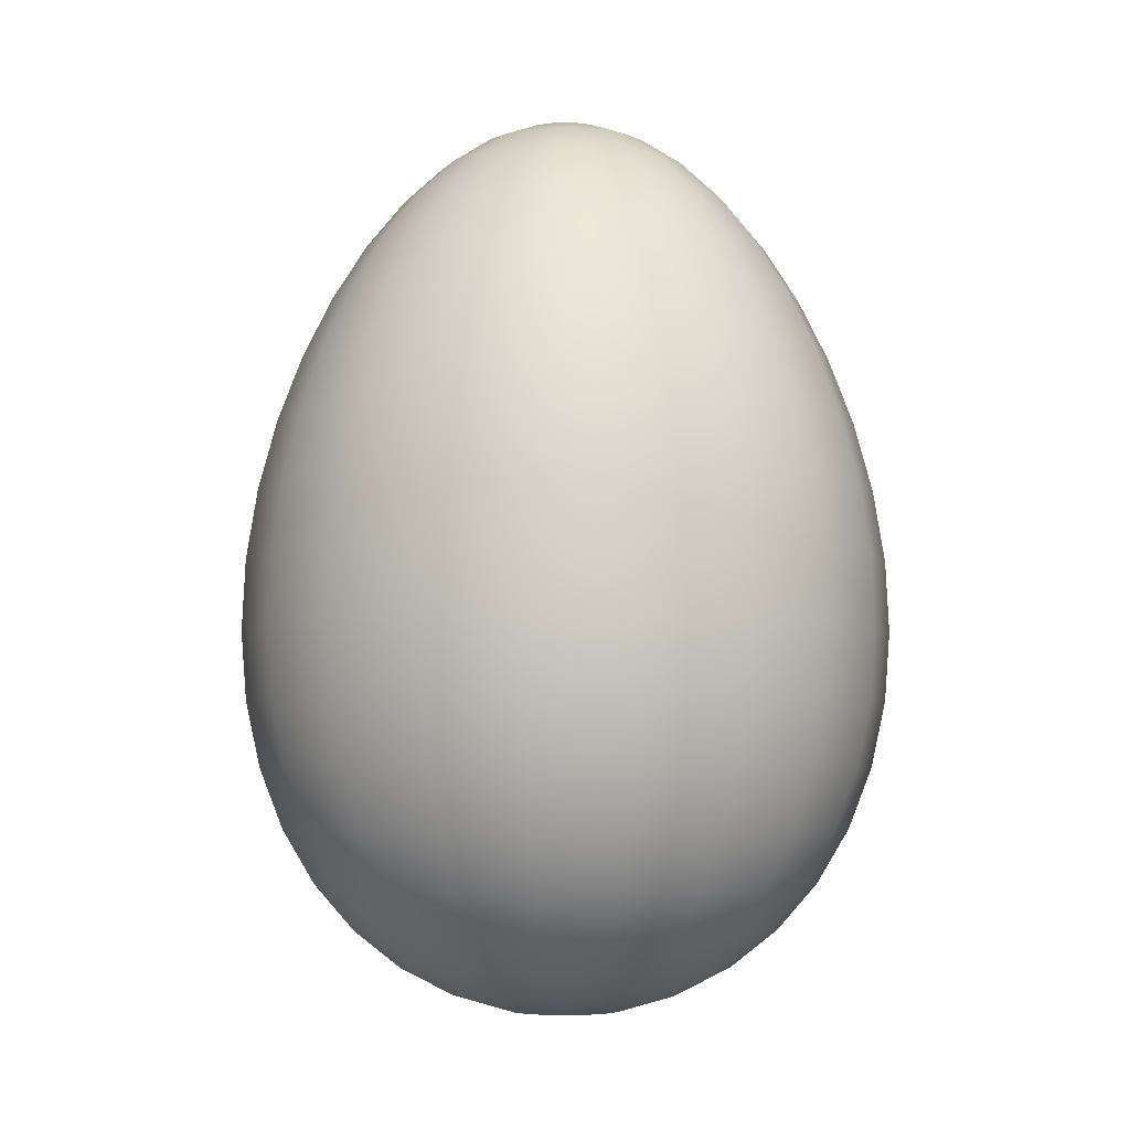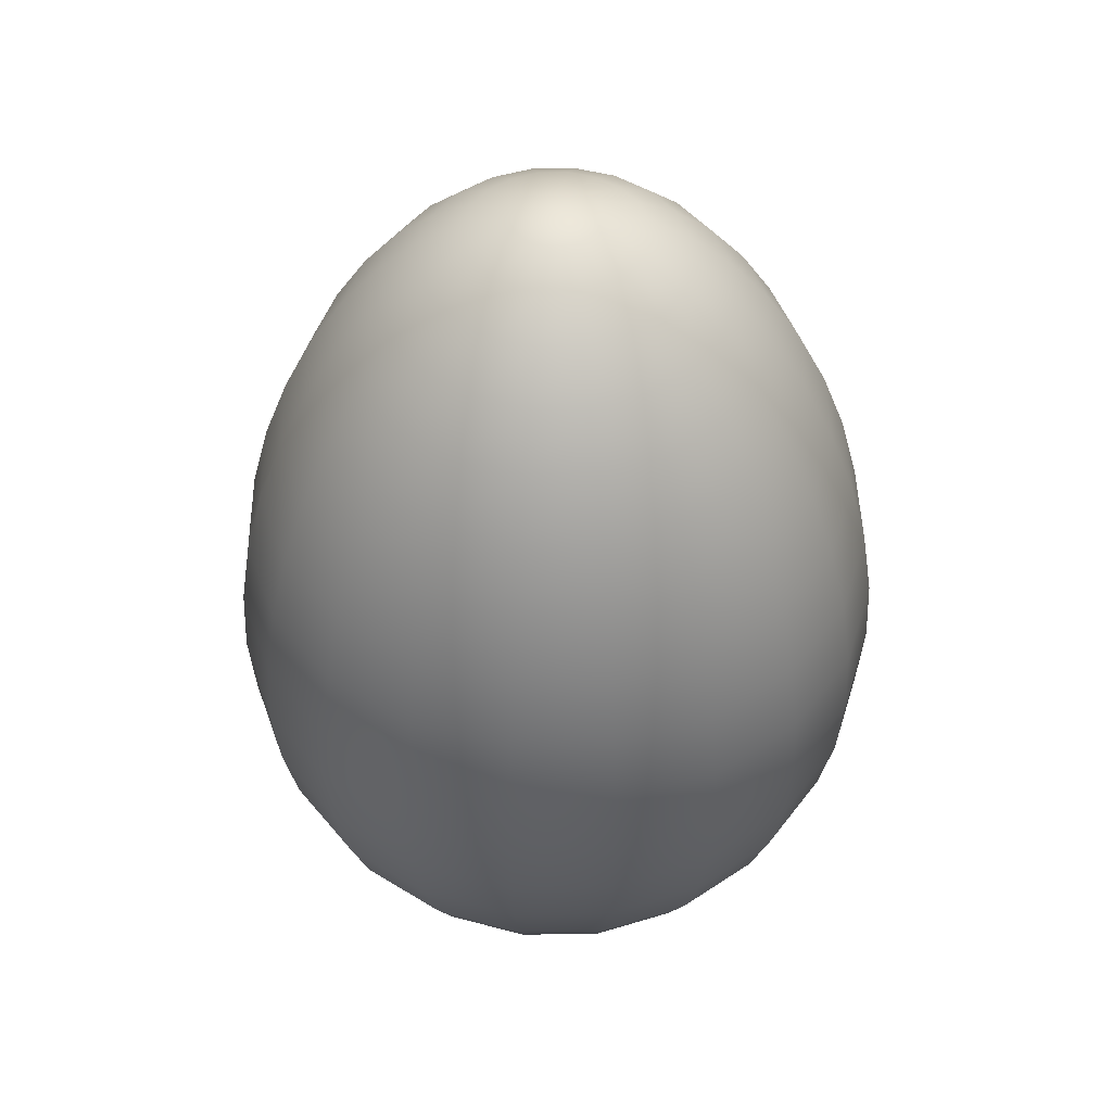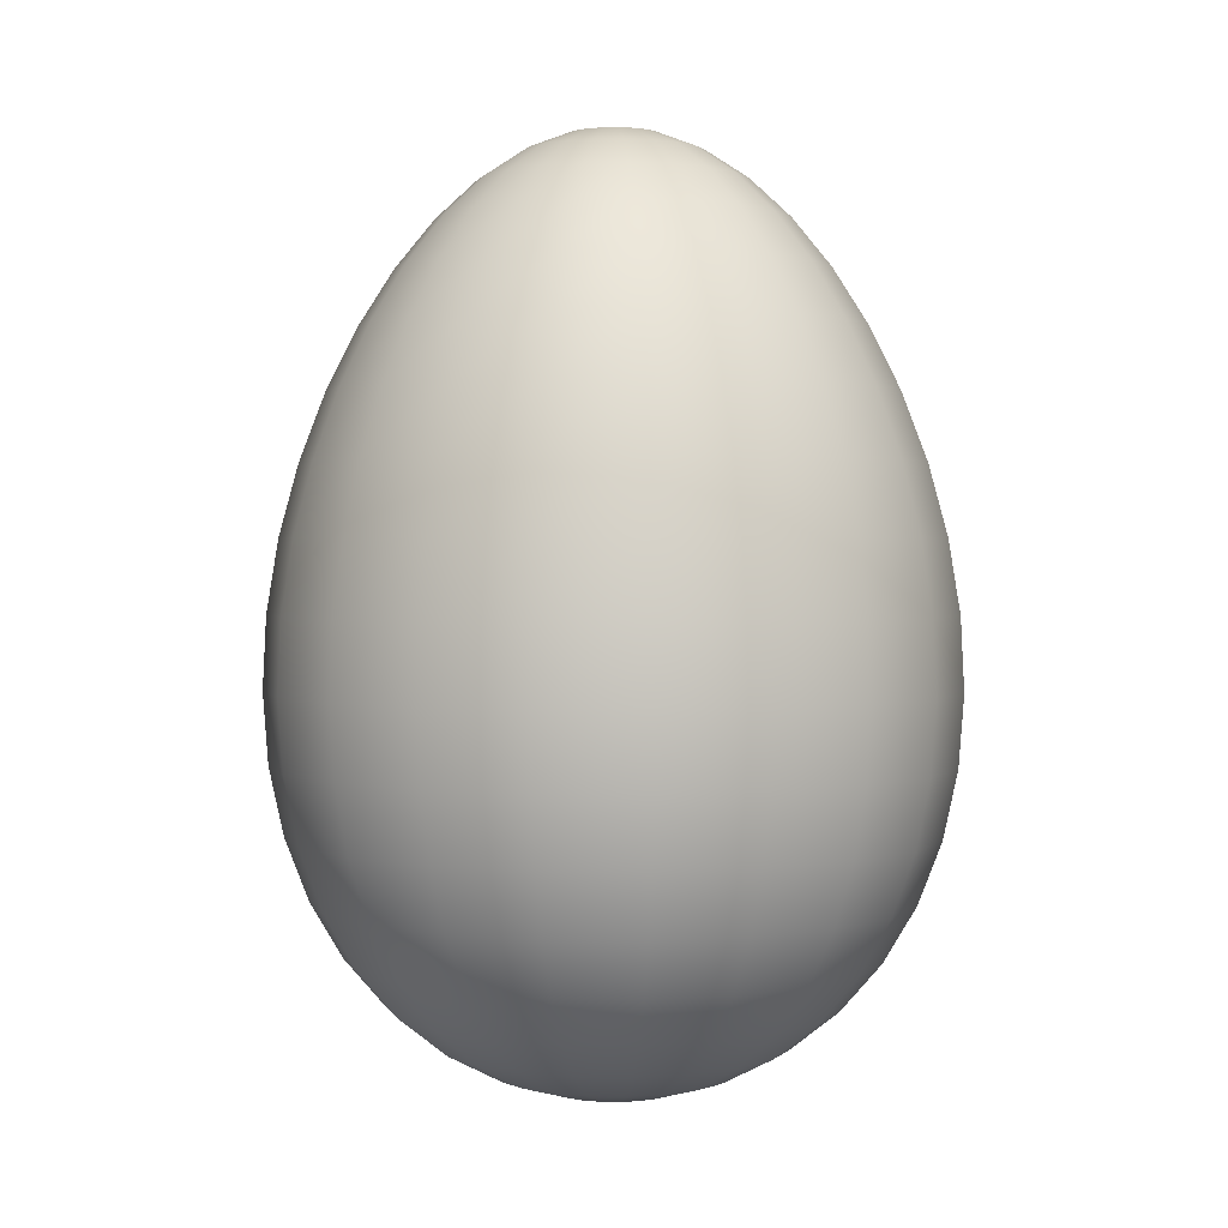
<metadata>
{"format":"obj","ext":"obj","renderer":"f3d","projection":"perspective","resolution":1024,"background":"white","views":[{"elev":-4.7,"azim":-83.9,"up":"+Y"},{"elev":46.9,"azim":-82.1,"up":"+Y"},{"elev":1.4,"azim":48.2,"up":"+Y"}]}
</metadata>
<code>
g default
v 0.3255 5.124 0.0758
v 0.2907 5.124 0.1442
v 0.2364 5.124 0.1984
v 0.1681 5.124 0.2333
v 0.09226 5.124 0.2453
v 0.01646 5.124 0.2333
v -0.05192 5.124 0.1984
v -0.1062 5.124 0.1442
v -0.141 5.124 0.0758
v -0.153 5.124 0
v -0.141 5.124 -0.0758
v -0.1062 5.124 -0.1442
v -0.05192 5.124 -0.1984
v 0.01646 5.124 -0.2333
v 0.09226 5.124 -0.2453
v 0.1681 5.124 -0.2333
v 0.2364 5.124 -0.1984
v 0.2907 5.124 -0.1442
v 0.3255 5.124 -0.0758
v 0.3375 5.124 0
v 0.556 5.029 0.1507
v 0.4868 5.029 0.2866
v 0.3789 5.029 0.3945
v 0.2429 5.029 0.4638
v 0.09226 5.029 0.4876
v -0.05843 5.029 0.4638
v -0.1944 5.029 0.3945
v -0.3023 5.029 0.2866
v -0.3715 5.029 0.1507
v -0.3954 5.029 0
v -0.3715 5.029 -0.1507
v -0.3023 5.029 -0.2866
v -0.1944 5.029 -0.3945
v -0.05843 5.029 -0.4638
v 0.09226 5.029 -0.4876
v 0.2429 5.029 -0.4638
v 0.3789 5.029 -0.3945
v 0.4868 5.029 -0.2866
v 0.556 5.029 -0.1507
v 0.5799 5.029 0
v 0.7807 4.874 0.2237
v 0.6779 4.874 0.4255
v 0.5178 4.874 0.5857
v 0.316 4.874 0.6885
v 0.09226 4.874 0.7239
v -0.1314 4.874 0.6885
v -0.3332 4.874 0.5857
v -0.4934 4.874 0.4255
v -0.5962 4.874 0.2237
v -0.6316 4.874 0
v -0.5962 4.874 -0.2237
v -0.4934 4.874 -0.4255
v -0.3332 4.874 -0.5857
v -0.1314 4.874 -0.6885
v 0.09226 4.874 -0.7239
v 0.316 4.874 -0.6885
v 0.5178 4.874 -0.5857
v 0.6779 4.874 -0.4255
v 0.7807 4.874 -0.2237
v 0.8162 4.874 0
v 0.9962 4.663 0.2937
v 0.8612 4.663 0.5587
v 0.6509 4.663 0.769
v 0.386 4.663 0.904
v 0.09226 4.663 0.9505
v -0.2015 4.663 0.904
v -0.4664 4.663 0.769
v -0.6767 4.663 0.5587
v -0.8117 4.663 0.2937
v -0.8582 4.663 0
v -0.8117 4.663 -0.2937
v -0.6767 4.663 -0.5587
v -0.4664 4.663 -0.769
v -0.2015 4.663 -0.904
v 0.09226 4.663 -0.9505
v 0.386 4.663 -0.904
v 0.6509 4.663 -0.769
v 0.8612 4.663 -0.5587
v 0.9962 4.663 -0.2937
v 1.043 4.663 0
v 1.199 4.4 0.3595
v 1.033 4.4 0.6837
v 0.776 4.4 0.9411
v 0.4517 4.4 1.106
v 0.09226 4.4 1.163
v -0.2672 4.4 1.106
v -0.5915 4.4 0.9411
v -0.8488 4.4 0.6837
v -1.014 4.4 0.3595
v -1.071 4.4 0
v -1.014 4.4 -0.3595
v -0.8488 4.4 -0.6837
v -0.5915 4.4 -0.9411
v -0.2672 4.4 -1.106
v 0.09226 4.4 -1.163
v 0.4517 4.4 -1.106
v 0.776 4.4 -0.9411
v 1.033 4.4 -0.6837
v 1.199 4.4 -0.3595
v 1.256 4.4 0
v 1.383 4.093 0.4195
v 1.19 4.093 0.7979
v 0.8901 4.093 1.098
v 0.5117 4.093 1.291
v 0.09226 4.093 1.357
v -0.3272 4.093 1.291
v -0.7056 4.093 1.098
v -1.006 4.093 0.7979
v -1.199 4.093 0.4195
v -1.265 4.093 0
v -1.199 4.093 -0.4195
v -1.006 4.093 -0.7979
v -0.7056 4.093 -1.098
v -0.3272 4.093 -1.291
v 0.09226 4.093 -1.357
v 0.5117 4.093 -1.291
v 0.8901 4.093 -1.098
v 1.19 4.093 -0.7979
v 1.383 4.093 -0.4195
v 1.45 4.093 0
v 1.545 3.748 0.4721
v 1.328 3.748 0.898
v 0.9902 3.748 1.236
v 0.5644 3.748 1.453
v 0.09226 3.748 1.528
v -0.3798 3.748 1.453
v -0.8057 3.748 1.236
v -1.144 3.748 0.898
v -1.361 3.748 0.4721
v -1.435 3.748 0
v -1.361 3.748 -0.4721
v -1.144 3.748 -0.898
v -0.8057 3.748 -1.236
v -0.3798 3.748 -1.453
v 0.09226 3.748 -1.528
v 0.5644 3.748 -1.453
v 0.9902 3.748 -1.236
v 1.328 3.748 -0.898
v 1.545 3.748 -0.4721
v 1.62 3.748 0
v 1.679 3.374 0.5156
v 1.442 3.374 0.9808
v 1.073 3.374 1.35
v 0.6079 3.374 1.587
v 0.09226 3.374 1.669
v -0.4234 3.374 1.587
v -0.8885 3.374 1.35
v -1.258 3.374 0.9808
v -1.495 3.374 0.5156
v -1.576 3.374 0
v -1.495 3.374 -0.5156
v -1.258 3.374 -0.9808
v -0.8885 3.374 -1.35
v -0.4234 3.374 -1.587
v 0.09226 3.374 -1.669
v 0.6079 3.374 -1.587
v 1.073 3.374 -1.35
v 1.442 3.374 -0.9808
v 1.679 3.374 -0.5156
v 1.761 3.374 0
v 1.78 2.981 0.5483
v 1.528 2.981 1.043
v 1.135 2.981 1.435
v 0.6405 2.981 1.687
v 0.09226 2.981 1.774
v -0.456 2.981 1.687
v -0.9506 2.981 1.435
v -1.343 2.981 1.043
v -1.595 2.981 0.5483
v -1.682 2.981 0
v -1.595 2.981 -0.5483
v -1.343 2.981 -1.043
v -0.9506 2.981 -1.435
v -0.456 2.981 -1.687
v 0.09226 2.981 -1.774
v 0.6405 2.981 -1.687
v 1.135 2.981 -1.435
v 1.528 2.981 -1.043
v 1.78 2.981 -0.5483
v 1.867 2.981 0
v 1.842 2.578 0.5684
v 1.58 2.578 1.081
v 1.173 2.578 1.488
v 0.6607 2.578 1.749
v 0.09226 2.578 1.839
v -0.4762 2.578 1.749
v -0.9889 2.578 1.488
v -1.396 2.578 1.081
v -1.657 2.578 0.5684
v -1.747 2.578 -0
v -1.657 2.578 -0.5684
v -1.396 2.578 -1.081
v -0.9889 2.578 -1.488
v -0.4762 2.578 -1.749
v 0.09226 2.578 -1.839
v 0.6607 2.578 -1.749
v 1.173 2.578 -1.488
v 1.58 2.578 -1.081
v 1.842 2.578 -0.5684
v 1.932 2.578 -0
v 1.86 2.174 0.5745
v 1.596 2.174 1.093
v 1.185 2.174 1.504
v 0.6668 2.174 1.768
v 0.09226 2.174 1.859
v -0.4823 2.174 1.768
v -1.001 2.174 1.504
v -1.412 2.174 1.093
v -1.676 2.174 0.5745
v -1.767 2.174 -0
v -1.676 2.174 -0.5745
v -1.412 2.174 -1.093
v -1.001 2.174 -1.504
v -0.4823 2.174 -1.768
v 0.09226 2.174 -1.859
v 0.6668 2.174 -1.768
v 1.185 2.174 -1.504
v 1.596 2.174 -1.093
v 1.86 2.174 -0.5745
v 1.951 2.174 -0
v 1.833 1.781 0.5655
v 1.573 1.781 1.076
v 1.168 1.781 1.481
v 0.6578 1.781 1.741
v 0.09226 1.781 1.83
v -0.4733 1.781 1.741
v -0.9835 1.781 1.481
v -1.388 1.781 1.076
v -1.648 1.781 0.5655
v -1.738 1.781 -0
v -1.648 1.781 -0.5655
v -1.388 1.781 -1.076
v -0.9835 1.781 -1.481
v -0.4733 1.781 -1.741
v 0.09226 1.781 -1.83
v 0.6578 1.781 -1.741
v 1.168 1.781 -1.481
v 1.573 1.781 -1.076
v 1.833 1.781 -0.5655
v 1.922 1.781 -0
v 1.757 1.407 0.5408
v 1.508 1.407 1.029
v 1.121 1.407 1.416
v 0.6331 1.407 1.664
v 0.09226 1.407 1.75
v -0.4486 1.407 1.664
v -0.9364 1.407 1.416
v -1.324 1.407 1.029
v -1.572 1.407 0.5408
v -1.658 1.407 -0
v -1.572 1.407 -0.5408
v -1.324 1.407 -1.029
v -0.9364 1.407 -1.416
v -0.4486 1.407 -1.664
v 0.09226 1.407 -1.75
v 0.6331 1.407 -1.664
v 1.121 1.407 -1.416
v 1.508 1.407 -1.029
v 1.757 1.407 -0.5408
v 1.842 1.407 -0
v 1.632 1.063 0.5002
v 1.402 1.063 0.9515
v 1.044 1.063 1.31
v 0.5925 1.063 1.54
v 0.09226 1.063 1.619
v -0.408 1.063 1.54
v -0.8592 1.063 1.31
v -1.217 1.063 0.9515
v -1.447 1.063 0.5002
v -1.527 1.063 -0
v -1.447 1.063 -0.5002
v -1.217 1.063 -0.9515
v -0.8592 1.063 -1.31
v -0.408 1.063 -1.54
v 0.09226 1.063 -1.619
v 0.5925 1.063 -1.54
v 1.044 1.063 -1.31
v 1.402 1.063 -0.9515
v 1.632 1.063 -0.5002
v 1.711 1.063 -0
v 1.46 0.755 0.4444
v 1.256 0.755 0.8453
v 0.9375 0.755 1.163
v 0.5366 0.755 1.368
v 0.09226 0.755 1.438
v -0.3521 0.755 1.368
v -0.753 0.755 1.163
v -1.071 0.755 0.8453
v -1.275 0.755 0.4444
v -1.346 0.755 -0
v -1.275 0.755 -0.4444
v -1.071 0.755 -0.8453
v -0.753 0.755 -1.163
v -0.3521 0.755 -1.368
v 0.09226 0.755 -1.438
v 0.5366 0.755 -1.368
v 0.9375 0.755 -1.163
v 1.256 0.755 -0.8453
v 1.46 0.755 -0.4444
v 1.53 0.755 -0
v 1.245 0.4923 0.3745
v 1.073 0.4923 0.7123
v 0.8046 0.4923 0.9804
v 0.4667 0.4923 1.153
v 0.09226 0.4923 1.212
v -0.2822 0.4923 1.153
v -0.6201 0.4923 0.9804
v -0.8882 0.4923 0.7123
v -1.06 0.4923 0.3745
v -1.12 0.4923 -0
v -1.06 0.4923 -0.3745
v -0.8882 0.4923 -0.7123
v -0.6201 0.4923 -0.9804
v -0.2822 0.4923 -1.153
v 0.09226 0.4923 -1.212
v 0.4667 0.4923 -1.153
v 0.8046 0.4923 -0.9804
v 1.073 0.4923 -0.7123
v 1.245 0.4923 -0.3745
v 1.304 0.4923 -0
v 0.9922 0.2809 0.2924
v 0.8578 0.2809 0.5562
v 0.6484 0.2809 0.7655
v 0.3847 0.2809 0.8999
v 0.09226 0.2809 0.9462
v -0.2001 0.2809 0.8999
v -0.4639 0.2809 0.7655
v -0.6733 0.2809 0.5562
v -0.8077 0.2809 0.2924
v -0.854 0.2809 -0
v -0.8077 0.2809 -0.2924
v -0.6733 0.2809 -0.5562
v -0.4639 0.2809 -0.7655
v -0.2001 0.2809 -0.8999
v 0.09226 0.2809 -0.9462
v 0.3847 0.2809 -0.8999
v 0.6484 0.2809 -0.7655
v 0.8578 0.2809 -0.5562
v 0.9922 0.2809 -0.2924
v 1.038 0.2809 -0
v 0.7097 0.1262 0.2006
v 0.6175 0.1262 0.3816
v 0.4738 0.1262 0.5252
v 0.2929 0.1262 0.6174
v 0.09226 0.1262 0.6492
v -0.1083 0.1262 0.6174
v -0.2893 0.1262 0.5252
v -0.4329 0.1262 0.3816
v -0.5251 0.1262 0.2006
v -0.5569 0.1262 -0
v -0.5251 0.1262 -0.2006
v -0.4329 0.1262 -0.3816
v -0.2893 0.1262 -0.5252
v -0.1083 0.1262 -0.6174
v 0.09226 0.1262 -0.6492
v 0.2929 0.1262 -0.6174
v 0.4738 0.1262 -0.5252
v 0.6175 0.1262 -0.3816
v 0.7097 0.1262 -0.2006
v 0.7414 0.1262 -0
v 0.4063 0.03173 0.102
v 0.3594 0.03173 0.1941
v 0.2863 0.03173 0.2671
v 0.1943 0.03173 0.314
v 0.09226 0.03173 0.3302
v -0.009783 0.03173 0.314
v -0.1018 0.03173 0.2671
v -0.1749 0.03173 0.1941
v -0.2218 0.03173 0.102
v -0.238 0.03173 -0
v -0.2218 0.03173 -0.102
v -0.1749 0.03173 -0.1941
v -0.1018 0.03173 -0.2671
v -0.009783 0.03173 -0.314
v 0.09226 0.03173 -0.3302
v 0.1943 0.03173 -0.314
v 0.2863 0.03173 -0.2671
v 0.3594 0.03173 -0.1941
v 0.4063 0.03173 -0.102
v 0.4225 0.03173 -0
v 0.09226 5.155 0
v 0.09226 0 -0
g Dinosaur_Egg Dinosaur_Egg_CTRL
f 1 2 22 21
f 2 3 23 22
f 3 4 24 23
f 4 5 25 24
f 5 6 26 25
f 6 7 27 26
f 7 8 28 27
f 8 9 29 28
f 9 10 30 29
f 10 11 31 30
f 11 12 32 31
f 12 13 33 32
f 13 14 34 33
f 14 15 35 34
f 15 16 36 35
f 16 17 37 36
f 17 18 38 37
f 18 19 39 38
f 19 20 40 39
f 20 1 21 40
f 21 22 42 41
f 22 23 43 42
f 23 24 44 43
f 24 25 45 44
f 25 26 46 45
f 26 27 47 46
f 27 28 48 47
f 28 29 49 48
f 29 30 50 49
f 30 31 51 50
f 31 32 52 51
f 32 33 53 52
f 33 34 54 53
f 34 35 55 54
f 35 36 56 55
f 36 37 57 56
f 37 38 58 57
f 38 39 59 58
f 39 40 60 59
f 40 21 41 60
f 41 42 62 61
f 42 43 63 62
f 43 44 64 63
f 44 45 65 64
f 45 46 66 65
f 46 47 67 66
f 47 48 68 67
f 48 49 69 68
f 49 50 70 69
f 50 51 71 70
f 51 52 72 71
f 52 53 73 72
f 53 54 74 73
f 54 55 75 74
f 55 56 76 75
f 56 57 77 76
f 57 58 78 77
f 58 59 79 78
f 59 60 80 79
f 60 41 61 80
f 61 62 82 81
f 62 63 83 82
f 63 64 84 83
f 64 65 85 84
f 65 66 86 85
f 66 67 87 86
f 67 68 88 87
f 68 69 89 88
f 69 70 90 89
f 70 71 91 90
f 71 72 92 91
f 72 73 93 92
f 73 74 94 93
f 74 75 95 94
f 75 76 96 95
f 76 77 97 96
f 77 78 98 97
f 78 79 99 98
f 79 80 100 99
f 80 61 81 100
f 81 82 102 101
f 82 83 103 102
f 83 84 104 103
f 84 85 105 104
f 85 86 106 105
f 86 87 107 106
f 87 88 108 107
f 88 89 109 108
f 89 90 110 109
f 90 91 111 110
f 91 92 112 111
f 92 93 113 112
f 93 94 114 113
f 94 95 115 114
f 95 96 116 115
f 96 97 117 116
f 97 98 118 117
f 98 99 119 118
f 99 100 120 119
f 100 81 101 120
f 101 102 122 121
f 102 103 123 122
f 103 104 124 123
f 104 105 125 124
f 105 106 126 125
f 106 107 127 126
f 107 108 128 127
f 108 109 129 128
f 109 110 130 129
f 110 111 131 130
f 111 112 132 131
f 112 113 133 132
f 113 114 134 133
f 114 115 135 134
f 115 116 136 135
f 116 117 137 136
f 117 118 138 137
f 118 119 139 138
f 119 120 140 139
f 120 101 121 140
f 121 122 142 141
f 122 123 143 142
f 123 124 144 143
f 124 125 145 144
f 125 126 146 145
f 126 127 147 146
f 127 128 148 147
f 128 129 149 148
f 129 130 150 149
f 130 131 151 150
f 131 132 152 151
f 132 133 153 152
f 133 134 154 153
f 134 135 155 154
f 135 136 156 155
f 136 137 157 156
f 137 138 158 157
f 138 139 159 158
f 139 140 160 159
f 140 121 141 160
f 141 142 162 161
f 142 143 163 162
f 143 144 164 163
f 144 145 165 164
f 145 146 166 165
f 146 147 167 166
f 147 148 168 167
f 148 149 169 168
f 149 150 170 169
f 150 151 171 170
f 151 152 172 171
f 152 153 173 172
f 153 154 174 173
f 154 155 175 174
f 155 156 176 175
f 156 157 177 176
f 157 158 178 177
f 158 159 179 178
f 159 160 180 179
f 160 141 161 180
f 161 162 182 181
f 162 163 183 182
f 163 164 184 183
f 164 165 185 184
f 165 166 186 185
f 166 167 187 186
f 167 168 188 187
f 168 169 189 188
f 169 170 190 189
f 170 171 191 190
f 171 172 192 191
f 172 173 193 192
f 173 174 194 193
f 174 175 195 194
f 175 176 196 195
f 176 177 197 196
f 177 178 198 197
f 178 179 199 198
f 179 180 200 199
f 180 161 181 200
f 181 182 202 201
f 182 183 203 202
f 183 184 204 203
f 184 185 205 204
f 185 186 206 205
f 186 187 207 206
f 187 188 208 207
f 188 189 209 208
f 189 190 210 209
f 190 191 211 210
f 191 192 212 211
f 192 193 213 212
f 193 194 214 213
f 194 195 215 214
f 195 196 216 215
f 196 197 217 216
f 197 198 218 217
f 198 199 219 218
f 199 200 220 219
f 200 181 201 220
f 201 202 222 221
f 202 203 223 222
f 203 204 224 223
f 204 205 225 224
f 205 206 226 225
f 206 207 227 226
f 207 208 228 227
f 208 209 229 228
f 209 210 230 229
f 210 211 231 230
f 211 212 232 231
f 212 213 233 232
f 213 214 234 233
f 214 215 235 234
f 215 216 236 235
f 216 217 237 236
f 217 218 238 237
f 218 219 239 238
f 219 220 240 239
f 220 201 221 240
f 221 222 242 241
f 222 223 243 242
f 223 224 244 243
f 224 225 245 244
f 225 226 246 245
f 226 227 247 246
f 227 228 248 247
f 228 229 249 248
f 229 230 250 249
f 230 231 251 250
f 231 232 252 251
f 232 233 253 252
f 233 234 254 253
f 234 235 255 254
f 235 236 256 255
f 236 237 257 256
f 237 238 258 257
f 238 239 259 258
f 239 240 260 259
f 240 221 241 260
f 241 242 262 261
f 242 243 263 262
f 243 244 264 263
f 244 245 265 264
f 245 246 266 265
f 246 247 267 266
f 247 248 268 267
f 248 249 269 268
f 249 250 270 269
f 250 251 271 270
f 251 252 272 271
f 252 253 273 272
f 253 254 274 273
f 254 255 275 274
f 255 256 276 275
f 256 257 277 276
f 257 258 278 277
f 258 259 279 278
f 259 260 280 279
f 260 241 261 280
f 261 262 282 281
f 262 263 283 282
f 263 264 284 283
f 264 265 285 284
f 265 266 286 285
f 266 267 287 286
f 267 268 288 287
f 268 269 289 288
f 269 270 290 289
f 270 271 291 290
f 271 272 292 291
f 272 273 293 292
f 273 274 294 293
f 274 275 295 294
f 275 276 296 295
f 276 277 297 296
f 277 278 298 297
f 278 279 299 298
f 279 280 300 299
f 280 261 281 300
f 281 282 302 301
f 282 283 303 302
f 283 284 304 303
f 284 285 305 304
f 285 286 306 305
f 286 287 307 306
f 287 288 308 307
f 288 289 309 308
f 289 290 310 309
f 290 291 311 310
f 291 292 312 311
f 292 293 313 312
f 293 294 314 313
f 294 295 315 314
f 295 296 316 315
f 296 297 317 316
f 297 298 318 317
f 298 299 319 318
f 299 300 320 319
f 300 281 301 320
f 301 302 322 321
f 302 303 323 322
f 303 304 324 323
f 304 305 325 324
f 305 306 326 325
f 306 307 327 326
f 307 308 328 327
f 308 309 329 328
f 309 310 330 329
f 310 311 331 330
f 311 312 332 331
f 312 313 333 332
f 313 314 334 333
f 314 315 335 334
f 315 316 336 335
f 316 317 337 336
f 317 318 338 337
f 318 319 339 338
f 319 320 340 339
f 320 301 321 340
f 321 322 342 341
f 322 323 343 342
f 323 324 344 343
f 324 325 345 344
f 325 326 346 345
f 326 327 347 346
f 327 328 348 347
f 328 329 349 348
f 329 330 350 349
f 330 331 351 350
f 331 332 352 351
f 332 333 353 352
f 333 334 354 353
f 334 335 355 354
f 335 336 356 355
f 336 337 357 356
f 337 338 358 357
f 338 339 359 358
f 339 340 360 359
f 340 321 341 360
f 341 342 362 361
f 342 343 363 362
f 343 344 364 363
f 344 345 365 364
f 345 346 366 365
f 346 347 367 366
f 347 348 368 367
f 348 349 369 368
f 349 350 370 369
f 350 351 371 370
f 351 352 372 371
f 352 353 373 372
f 353 354 374 373
f 354 355 375 374
f 355 356 376 375
f 356 357 377 376
f 357 358 378 377
f 358 359 379 378
f 359 360 380 379
f 360 341 361 380
f 2 1 381
f 3 2 381
f 4 3 381
f 5 4 381
f 6 5 381
f 7 6 381
f 8 7 381
f 9 8 381
f 10 9 381
f 11 10 381
f 12 11 381
f 13 12 381
f 14 13 381
f 15 14 381
f 16 15 381
f 17 16 381
f 18 17 381
f 19 18 381
f 20 19 381
f 1 20 381
f 361 362 382
f 362 363 382
f 363 364 382
f 364 365 382
f 365 366 382
f 366 367 382
f 367 368 382
f 368 369 382
f 369 370 382
f 370 371 382
f 371 372 382
f 372 373 382
f 373 374 382
f 374 375 382
f 375 376 382
f 376 377 382
f 377 378 382
f 378 379 382
f 379 380 382
f 380 361 382

</code>
